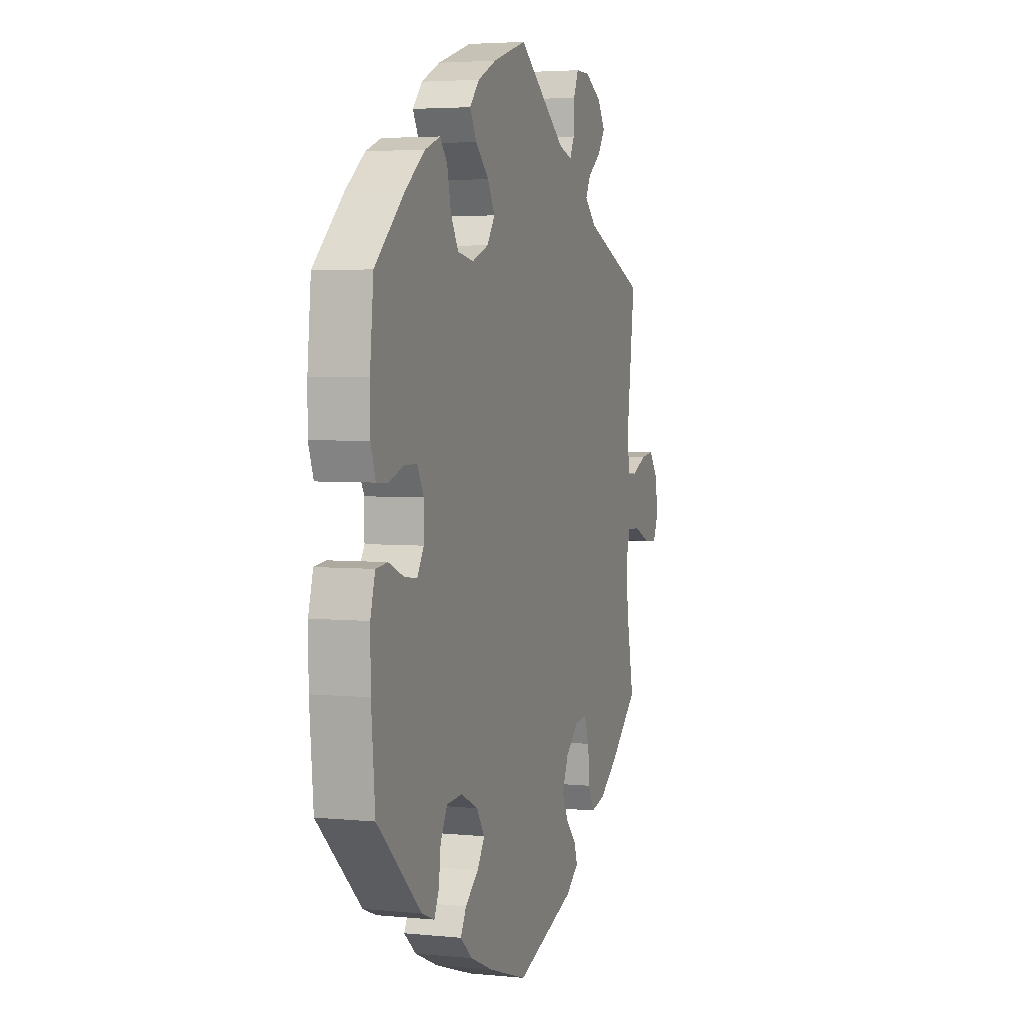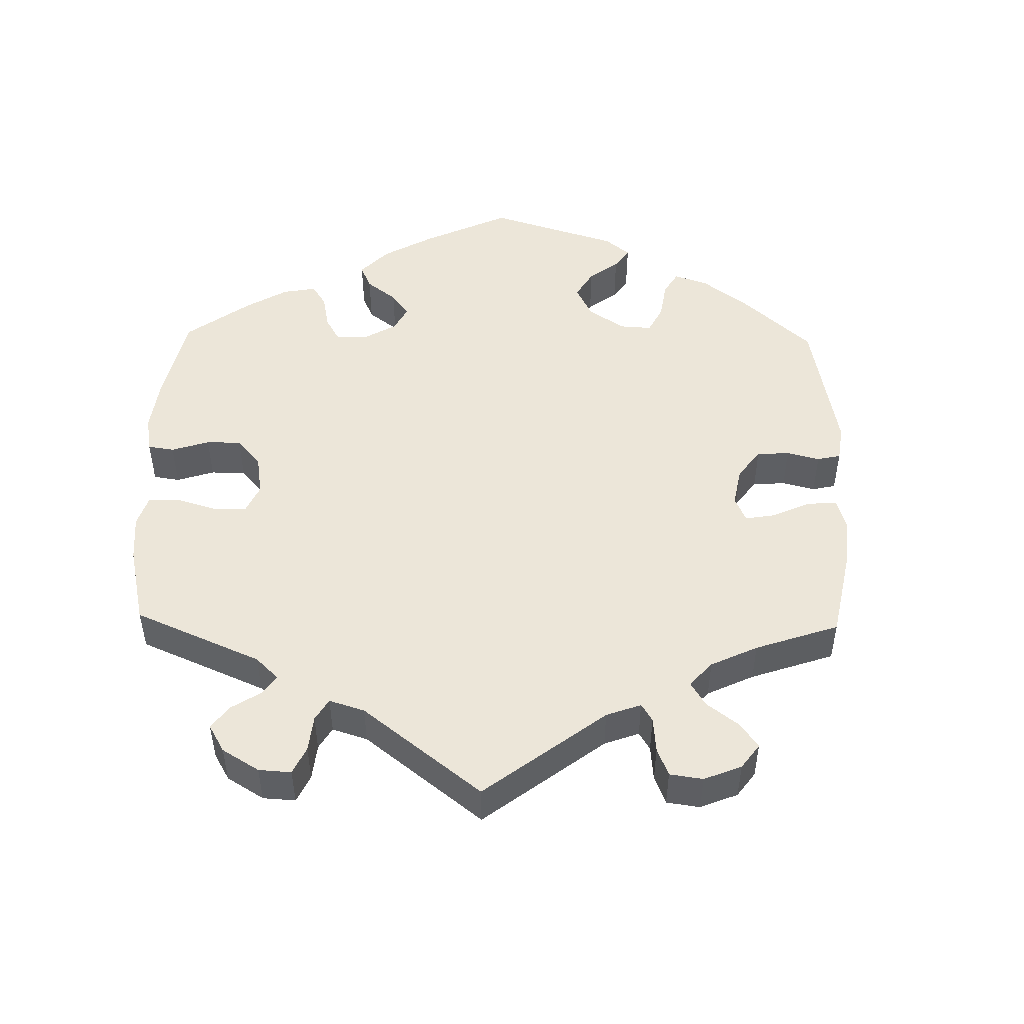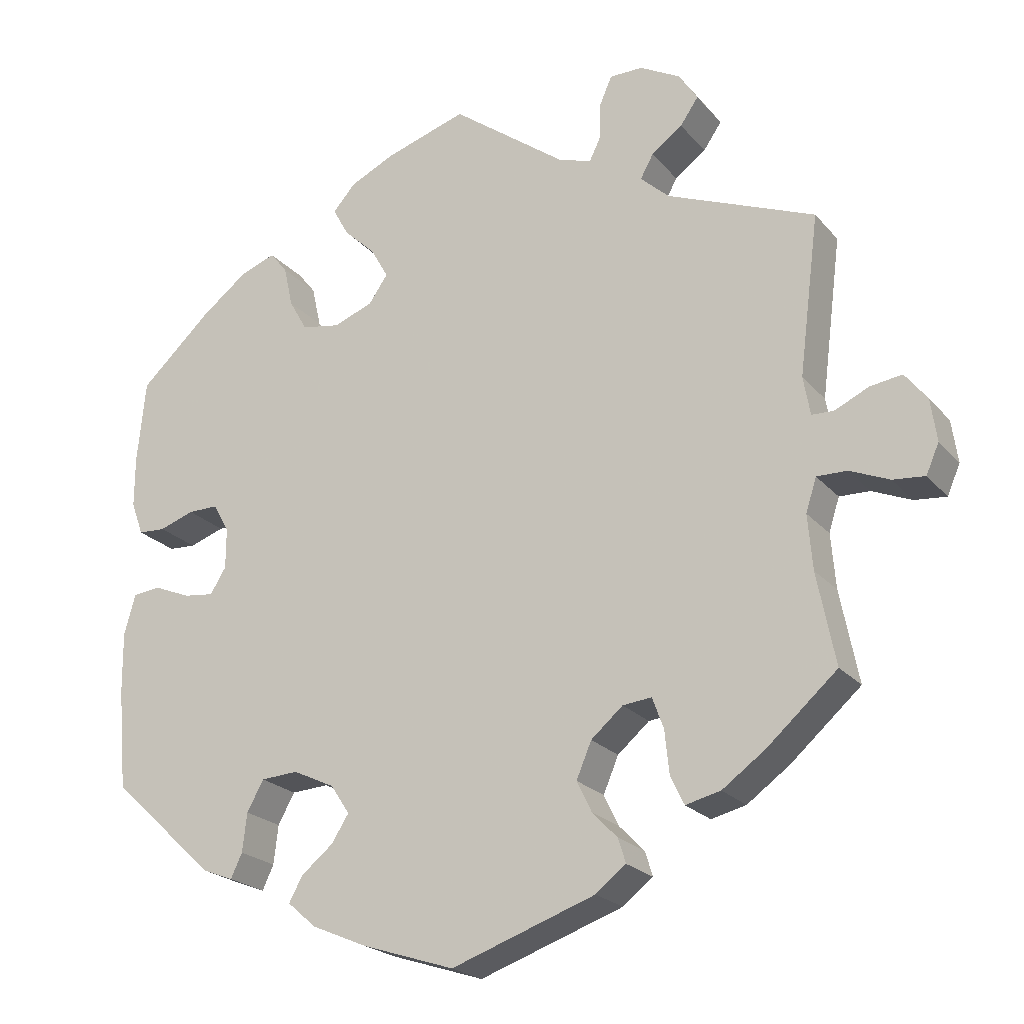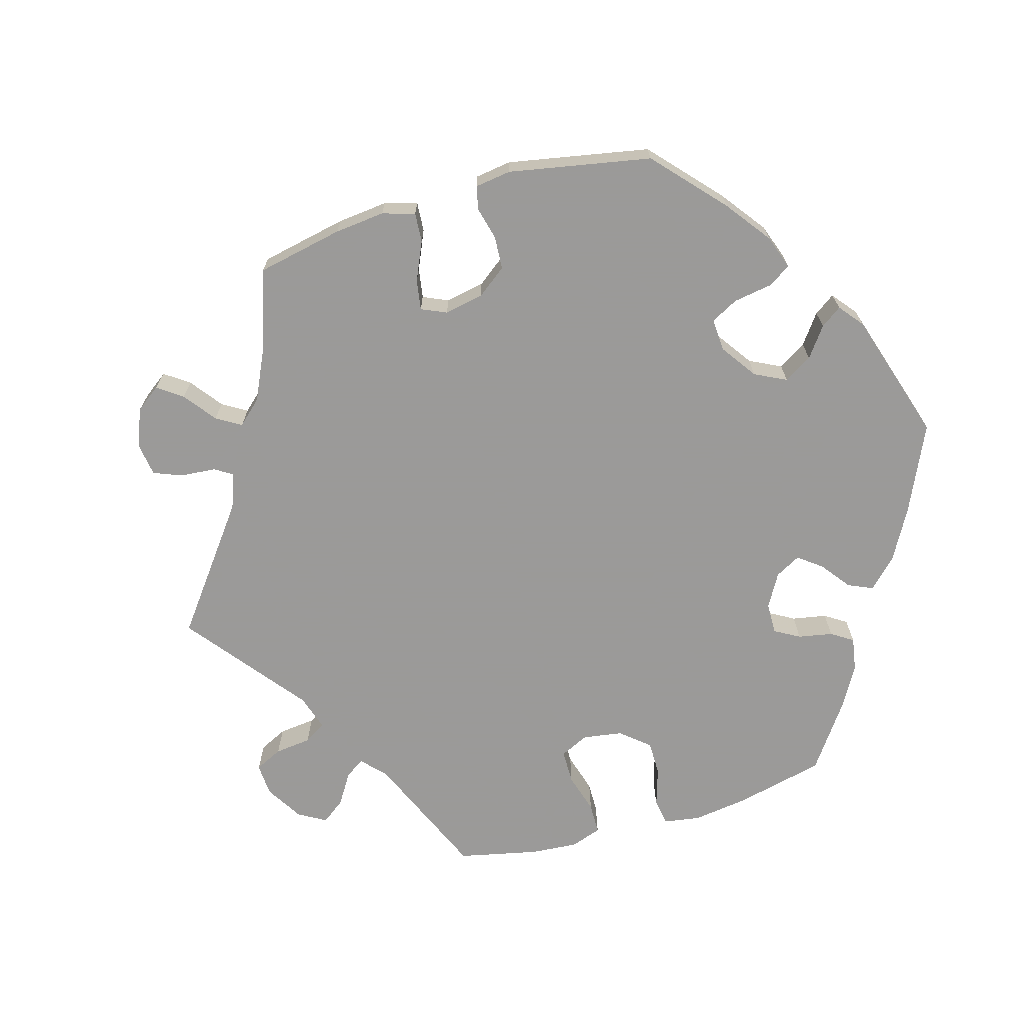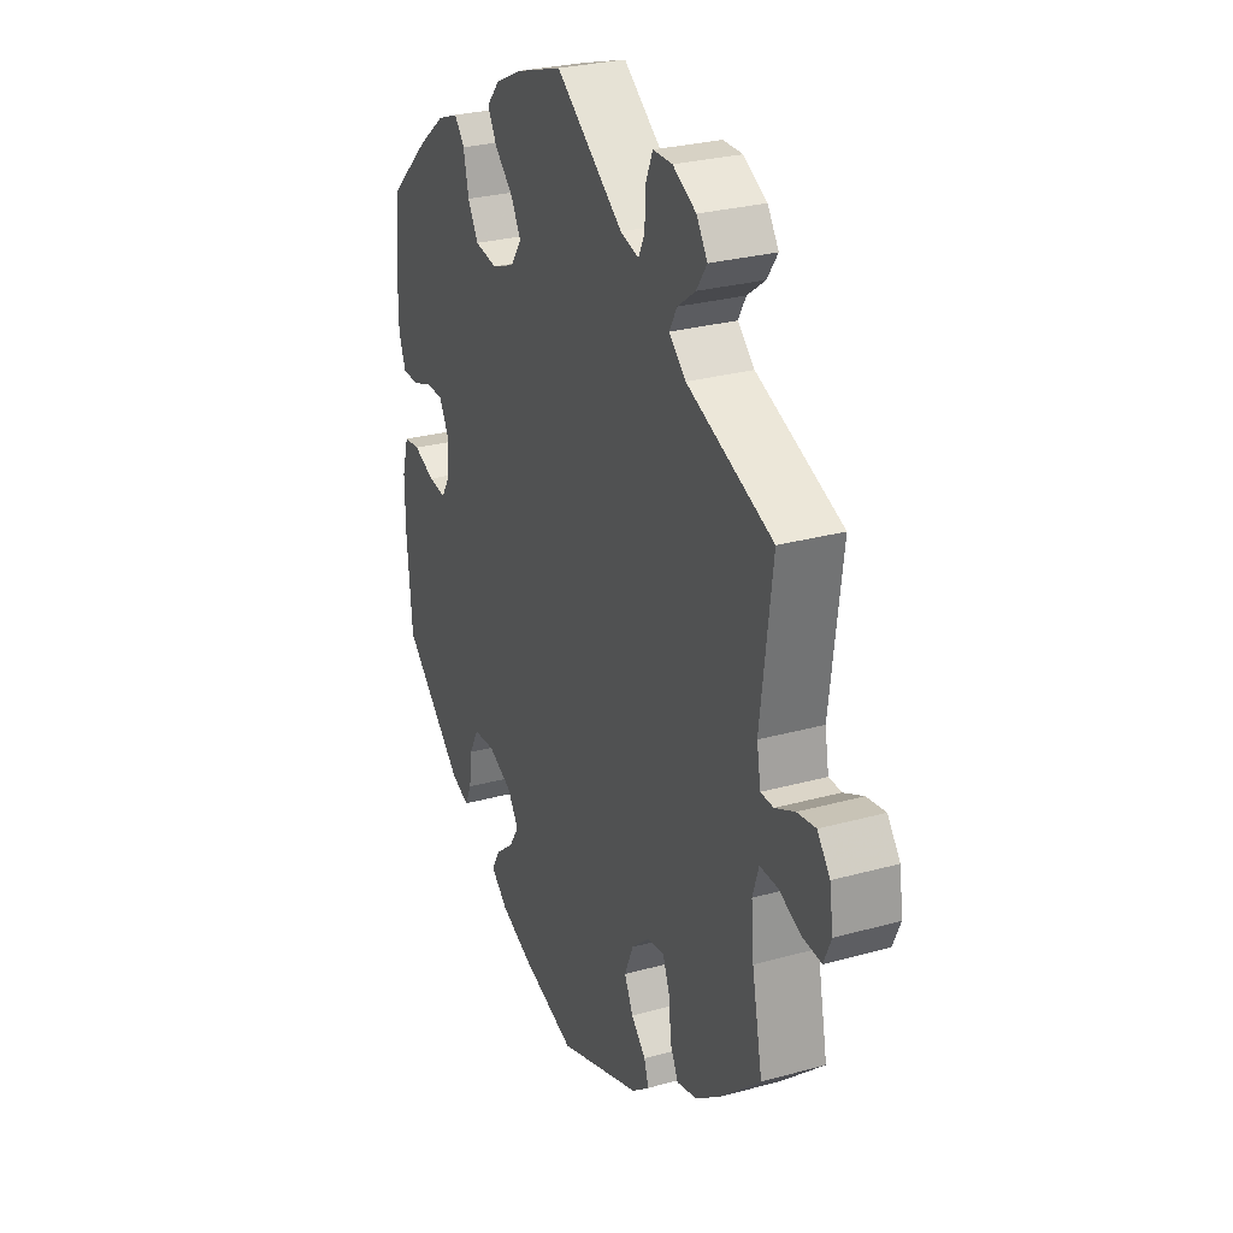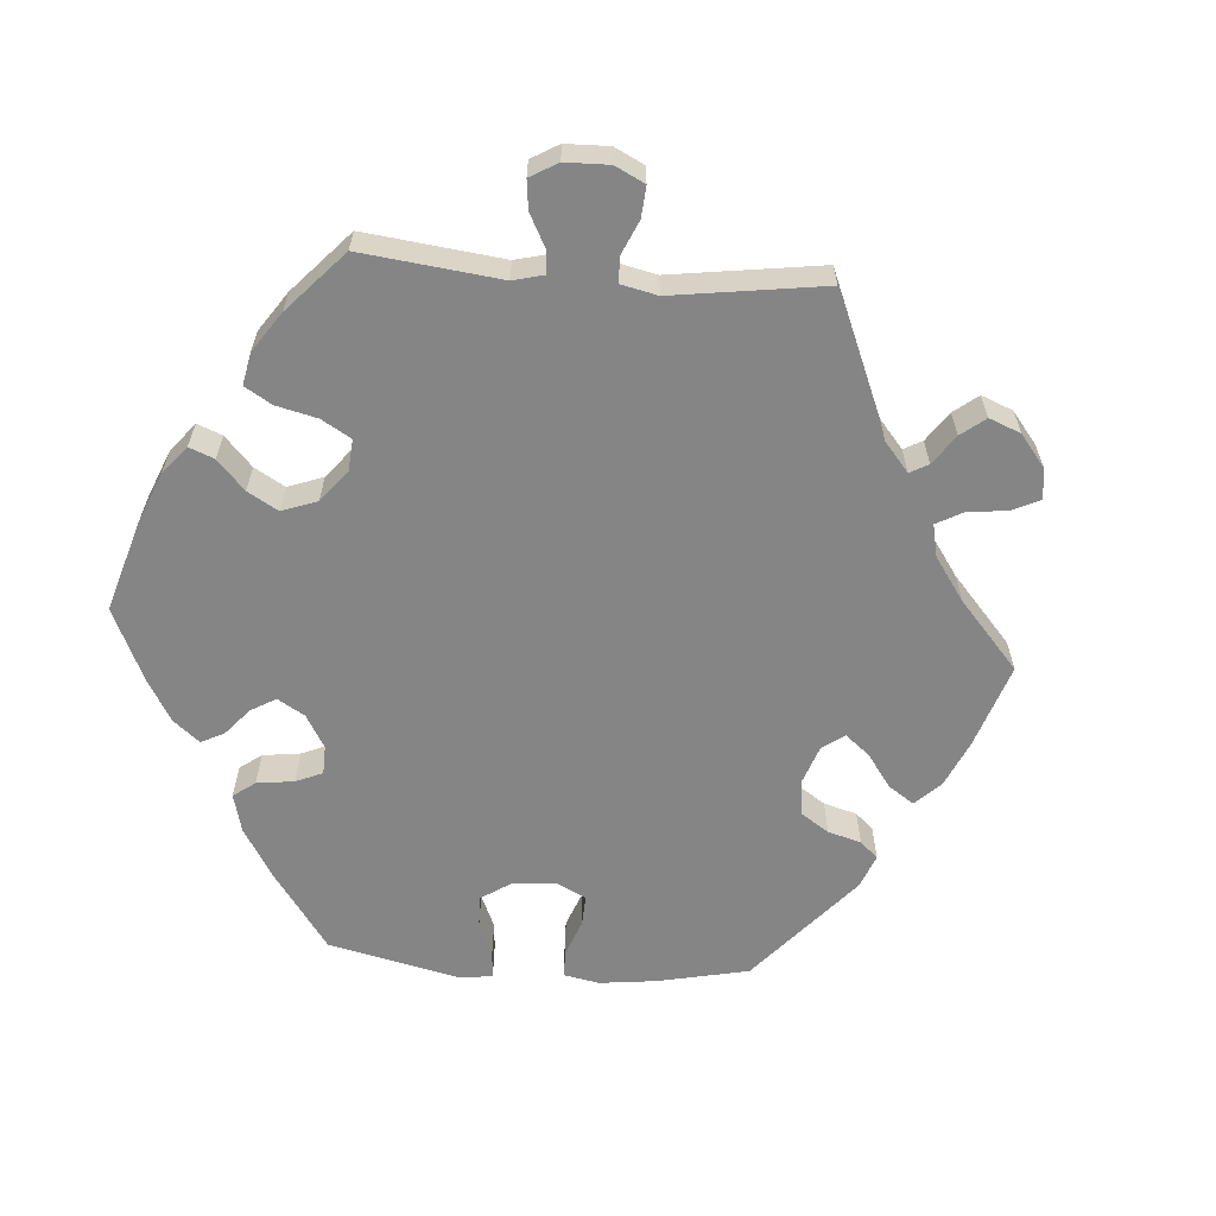
<metadata>
{"format":"obj","ext":"obj","renderer":"f3d","projection":"perspective","resolution":1024,"background":"white","views":[{"elev":3.9,"azim":-71.7,"up":"+Z"},{"elev":49.4,"azim":61.2,"up":"+Y"},{"elev":-22.1,"azim":29.1,"up":"+Z"},{"elev":-69.5,"azim":166.3,"up":"+Y"},{"elev":27.6,"azim":67.0,"up":"+Z"},{"elev":-61.8,"azim":25.6,"up":"+Y"}]}
</metadata>
<code>
v 0.474 0.07 0.079
v 0.483 0.07 0.028
v 0.512 0.07 0.027
v 0.557 0.07 0.048
v 0.599 0.07 0.054
v 0.628 0.07 0.017
v 0.636 0.07 -0.039
v 0.619 0.07 -0.078
v 0.577 0.07 -0.074
v 0.525 0.07 -0.052
v 0.485 0.07 -0.051
v 0.471 0.07 -0.095
v 0.477 0.07 -0.167
v 0.501 0.07 -0.288
v 0.409 0.07 -0.369
v 0.352 0.07 -0.41
v 0.306 0.07 -0.421
v 0.288 0.07 -0.384
v 0.282 0.07 -0.326
v 0.267 0.07 -0.286
v 0.229 0.07 -0.29
v 0.187 0.07 -0.326
v 0.167 0.07 -0.373
v 0.187 0.07 -0.414
v 0.22 0.07 -0.448
v 0.23 0.07 -0.48
v 0.19 0.07 -0.511
v 0 0.07 -0.577
v -0.123 0.07 -0.537
v -0.195 0.07 -0.506
v -0.233 0.07 -0.473
v -0.215 0.07 -0.44
v -0.173 0.07 -0.406
v -0.15 0.07 -0.37
v -0.175 0.07 -0.332
v -0.23 0.07 -0.306
v -0.279 0.07 -0.309
v -0.301 0.07 -0.349
v -0.307 0.07 -0.4
v -0.322 0.07 -0.432
v -0.363 0.07 -0.416
v -0.501 0.07 -0.288
v -0.513 0.07 -0.155
v -0.514 0.07 -0.075
v -0.499 0.07 -0.022
v -0.462 0.07 -0.018
v -0.414 0.07 -0.038
v -0.374 0.07 -0.043
v -0.353 0.07 -0.009
v -0.353 0.07 0.044
v -0.374 0.07 0.082
v -0.414 0.07 0.082
v -0.46 0.07 0.066
v -0.496 0.07 0.068
v -0.512 0.07 0.112
v -0.512 0.07 0.178
v -0.501 0.07 0.289
v -0.407 0.07 0.376
v -0.346 0.07 0.423
v -0.298 0.07 0.441
v -0.275 0.07 0.412
v -0.263 0.07 0.358
v -0.239 0.07 0.316
v -0.188 0.07 0.307
v -0.136 0.07 0.327
v -0.111 0.07 0.363
v -0.134 0.07 0.404
v -0.176 0.07 0.444
v -0.197 0.07 0.482
v -0.167 0.07 0.516
v -0.108 0.07 0.544
v 0 0.07 0.578
v 0.154 0.07 0.463
v 0.196 0.07 0.451
v 0.21 0.07 0.48
v 0.212 0.07 0.53
v 0.228 0.07 0.567
v 0.272 0.07 0.567
v 0.325 0.07 0.538
v 0.35 0.07 0.5
v 0.326 0.07 0.465
v 0.285 0.07 0.435
v 0.268 0.07 0.404
v 0.306 0.07 0.369
v 0.501 0.07 0.29
v 0.474 0 0.079
v 0.483 0 0.028
v 0.512 0 0.027
v 0.557 0 0.048
v 0.599 0 0.054
v 0.628 0 0.017
v 0.636 0 -0.039
v 0.619 0 -0.078
v 0.577 0 -0.074
v 0.525 0 -0.052
v 0.485 0 -0.051
v 0.471 0 -0.095
v 0.477 0 -0.167
v 0.501 0 -0.288
v 0.409 0 -0.369
v 0.352 0 -0.41
v 0.306 0 -0.421
v 0.288 0 -0.384
v 0.282 0 -0.326
v 0.267 0 -0.286
v 0.229 0 -0.29
v 0.187 0 -0.326
v 0.167 0 -0.373
v 0.187 0 -0.414
v 0.22 0 -0.448
v 0.23 0 -0.48
v 0.19 0 -0.511
v 0 0 -0.577
v -0.123 0 -0.537
v -0.195 0 -0.506
v -0.233 0 -0.473
v -0.215 0 -0.44
v -0.173 0 -0.406
v -0.15 0 -0.37
v -0.175 0 -0.332
v -0.23 0 -0.306
v -0.279 0 -0.309
v -0.301 0 -0.349
v -0.307 0 -0.4
v -0.322 0 -0.432
v -0.363 0 -0.416
v -0.501 0 -0.288
v -0.513 0 -0.155
v -0.514 0 -0.075
v -0.499 0 -0.022
v -0.462 0 -0.018
v -0.414 0 -0.038
v -0.374 0 -0.043
v -0.353 0 -0.009
v -0.353 0 0.044
v -0.374 0 0.082
v -0.414 0 0.082
v -0.46 0 0.066
v -0.496 0 0.068
v -0.512 0 0.112
v -0.512 0 0.178
v -0.501 0 0.289
v -0.407 0 0.376
v -0.346 0 0.423
v -0.298 0 0.441
v -0.275 0 0.412
v -0.263 0 0.358
v -0.239 0 0.316
v -0.188 0 0.307
v -0.136 0 0.327
v -0.111 0 0.363
v -0.134 0 0.404
v -0.176 0 0.444
v -0.197 0 0.482
v -0.167 0 0.516
v -0.108 0 0.544
v 0 0 0.578
v 0.154 0 0.463
v 0.196 0 0.451
v 0.21 0 0.48
v 0.212 0 0.53
v 0.228 0 0.567
v 0.272 0 0.567
v 0.325 0 0.538
v 0.35 0 0.5
v 0.326 0 0.465
v 0.285 0 0.435
v 0.268 0 0.404
v 0.306 0 0.369
v 0.501 0 0.29
f 84 85 1
f 83 84 1 2
f 79 80 81 82
f 79 82 83
f 78 79 83
f 75 76 77 78
f 74 75 78 83
f 73 74 83 2
f 71 72 73 2
f 67 68 69 70
f 66 67 70 71
f 59 60 61 62
f 59 62 63
f 58 59 63
f 57 58 63
f 56 57 63 64
f 52 53 54 55
f 51 52 55 56
f 44 45 46 47
f 44 47 48
f 43 44 48
f 42 43 48
f 41 42 48 49
f 38 39 40 41
f 37 38 41 49
f 30 31 32 33
f 30 33 34
f 29 30 34
f 28 29 34
f 27 28 34 35
f 24 25 26 27
f 23 24 27 35
f 16 17 18 19
f 16 19 20
f 13 14 15 16
f 12 13 16 20
f 11 12 20 21
f 7 8 9 10
f 7 10 11
f 6 7 11
f 3 4 5 6
f 2 3 6 11
f 66 71 2 11
f 51 56 64 65
f 50 51 65
f 37 49 50 65
f 36 37 65 66
f 22 23 35 36
f 22 36 66
f 11 21 22 66
f 86 170 169
f 87 86 169 168
f 167 166 165 164
f 168 167 164
f 168 164 163
f 163 162 161 160
f 168 163 160 159
f 87 168 159 158
f 87 158 157 156
f 155 154 153 152
f 156 155 152 151
f 147 146 145 144
f 148 147 144
f 148 144 143
f 148 143 142
f 149 148 142 141
f 140 139 138 137
f 141 140 137 136
f 132 131 130 129
f 133 132 129
f 133 129 128
f 133 128 127
f 134 133 127 126
f 126 125 124 123
f 134 126 123 122
f 118 117 116 115
f 119 118 115
f 119 115 114
f 119 114 113
f 120 119 113 112
f 112 111 110 109
f 120 112 109 108
f 104 103 102 101
f 105 104 101
f 101 100 99 98
f 105 101 98 97
f 106 105 97 96
f 95 94 93 92
f 96 95 92
f 96 92 91
f 91 90 89 88
f 96 91 88 87
f 96 87 156 151
f 150 149 141 136
f 150 136 135
f 150 135 134 122
f 151 150 122 121
f 121 120 108 107
f 151 121 107
f 151 107 106 96
f 1 86 87 2
f 2 87 88 3
f 3 88 89 4
f 4 89 90 5
f 5 90 91 6
f 6 91 92 7
f 7 92 93 8
f 8 93 94 9
f 9 94 95 10
f 10 95 96 11
f 11 96 97 12
f 12 97 98 13
f 13 98 99 14
f 14 99 100 15
f 15 100 101 16
f 16 101 102 17
f 17 102 103 18
f 18 103 104 19
f 19 104 105 20
f 20 105 106 21
f 21 106 107 22
f 22 107 108 23
f 23 108 109 24
f 24 109 110 25
f 25 110 111 26
f 26 111 112 27
f 27 112 113 28
f 28 113 114 29
f 29 114 115 30
f 30 115 116 31
f 31 116 117 32
f 32 117 118 33
f 33 118 119 34
f 34 119 120 35
f 35 120 121 36
f 36 121 122 37
f 37 122 123 38
f 38 123 124 39
f 39 124 125 40
f 40 125 126 41
f 41 126 127 42
f 42 127 128 43
f 43 128 129 44
f 44 129 130 45
f 45 130 131 46
f 46 131 132 47
f 47 132 133 48
f 48 133 134 49
f 49 134 135 50
f 50 135 136 51
f 51 136 137 52
f 52 137 138 53
f 53 138 139 54
f 54 139 140 55
f 55 140 141 56
f 56 141 142 57
f 57 142 143 58
f 58 143 144 59
f 59 144 145 60
f 60 145 146 61
f 61 146 147 62
f 62 147 148 63
f 63 148 149 64
f 64 149 150 65
f 65 150 151 66
f 66 151 152 67
f 67 152 153 68
f 68 153 154 69
f 69 154 155 70
f 70 155 156 71
f 71 156 157 72
f 72 157 158 73
f 73 158 159 74
f 74 159 160 75
f 75 160 161 76
f 76 161 162 77
f 77 162 163 78
f 78 163 164 79
f 79 164 165 80
f 80 165 166 81
f 81 166 167 82
f 82 167 168 83
f 83 168 169 84
f 84 169 170 85
f 85 170 86 1

</code>
